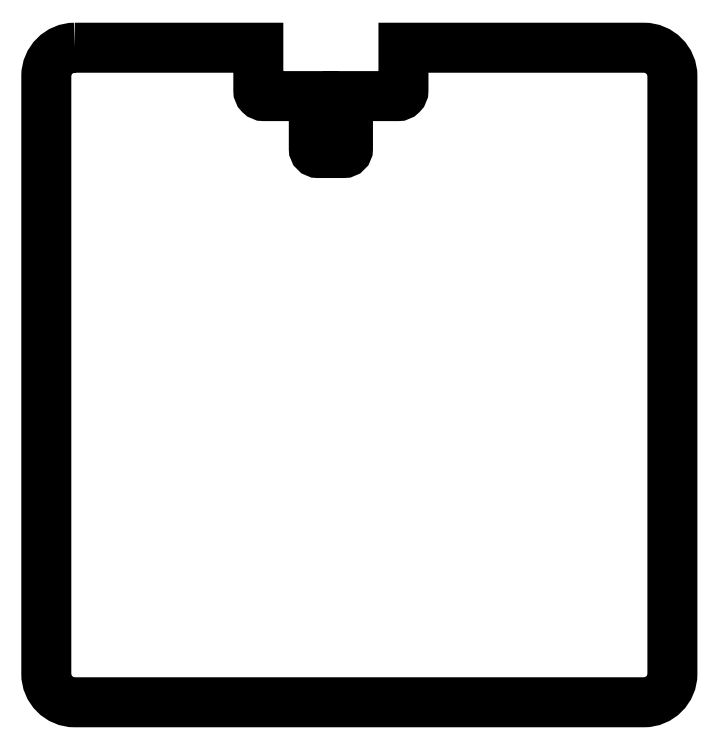
<metadata>
{"format":"dxf","ext":"dxf","renderer":"ezdxf+matplotlib","layout":"modelspace","background":"white","min_lineweight":24,"dpi":150}
</metadata>
<code>
0
SECTION
2
ENTITIES
0
POLYLINE
8
0
70
0
66
1
10
0
20
0
30
0
0
VERTEX
8
0
10
10
20
0
30
0
0
VERTEX
8
0
10
74.5
20
0
30
0
0
VERTEX
8
0
10
74.5
20
-15
30
0
42
0.4142
0
VERTEX
8
0
10
76.5
20
-17
30
0
0
VERTEX
8
0
10
94
20
-17
30
0
0
VERTEX
8
0
10
94
20
-35.5
30
0
42
0.4142
0
VERTEX
8
0
10
95.5
20
-37
30
0
0
VERTEX
8
0
10
104.5
20
-37
30
0
42
0.4142
0
VERTEX
8
0
10
106
20
-35.5
30
0
0
VERTEX
8
0
10
106
20
-17
30
0
0
VERTEX
8
0
10
123.5
20
-17
30
0
42
0.4142
0
VERTEX
8
0
10
125.5
20
-15
30
0
0
VERTEX
8
0
10
125.5
20
0
30
0
0
VERTEX
8
0
10
210
20
0
30
0
42
-0.4142
0
VERTEX
8
0
10
220
20
-10
30
0
0
VERTEX
8
0
10
220
20
-220
30
0
42
-0.4142
0
VERTEX
8
0
10
210
20
-230
30
0
0
VERTEX
8
0
10
10
20
-230
30
0
42
-0.4142
0
VERTEX
8
0
10
0
20
-220
30
0
0
VERTEX
8
0
10
0
20
-10
30
0
42
-0.4142
0
VERTEX
8
0
10
10
20
0
30
0
0
SEQEND
8
0
0
ENDSEC
0
EOF

</code>
